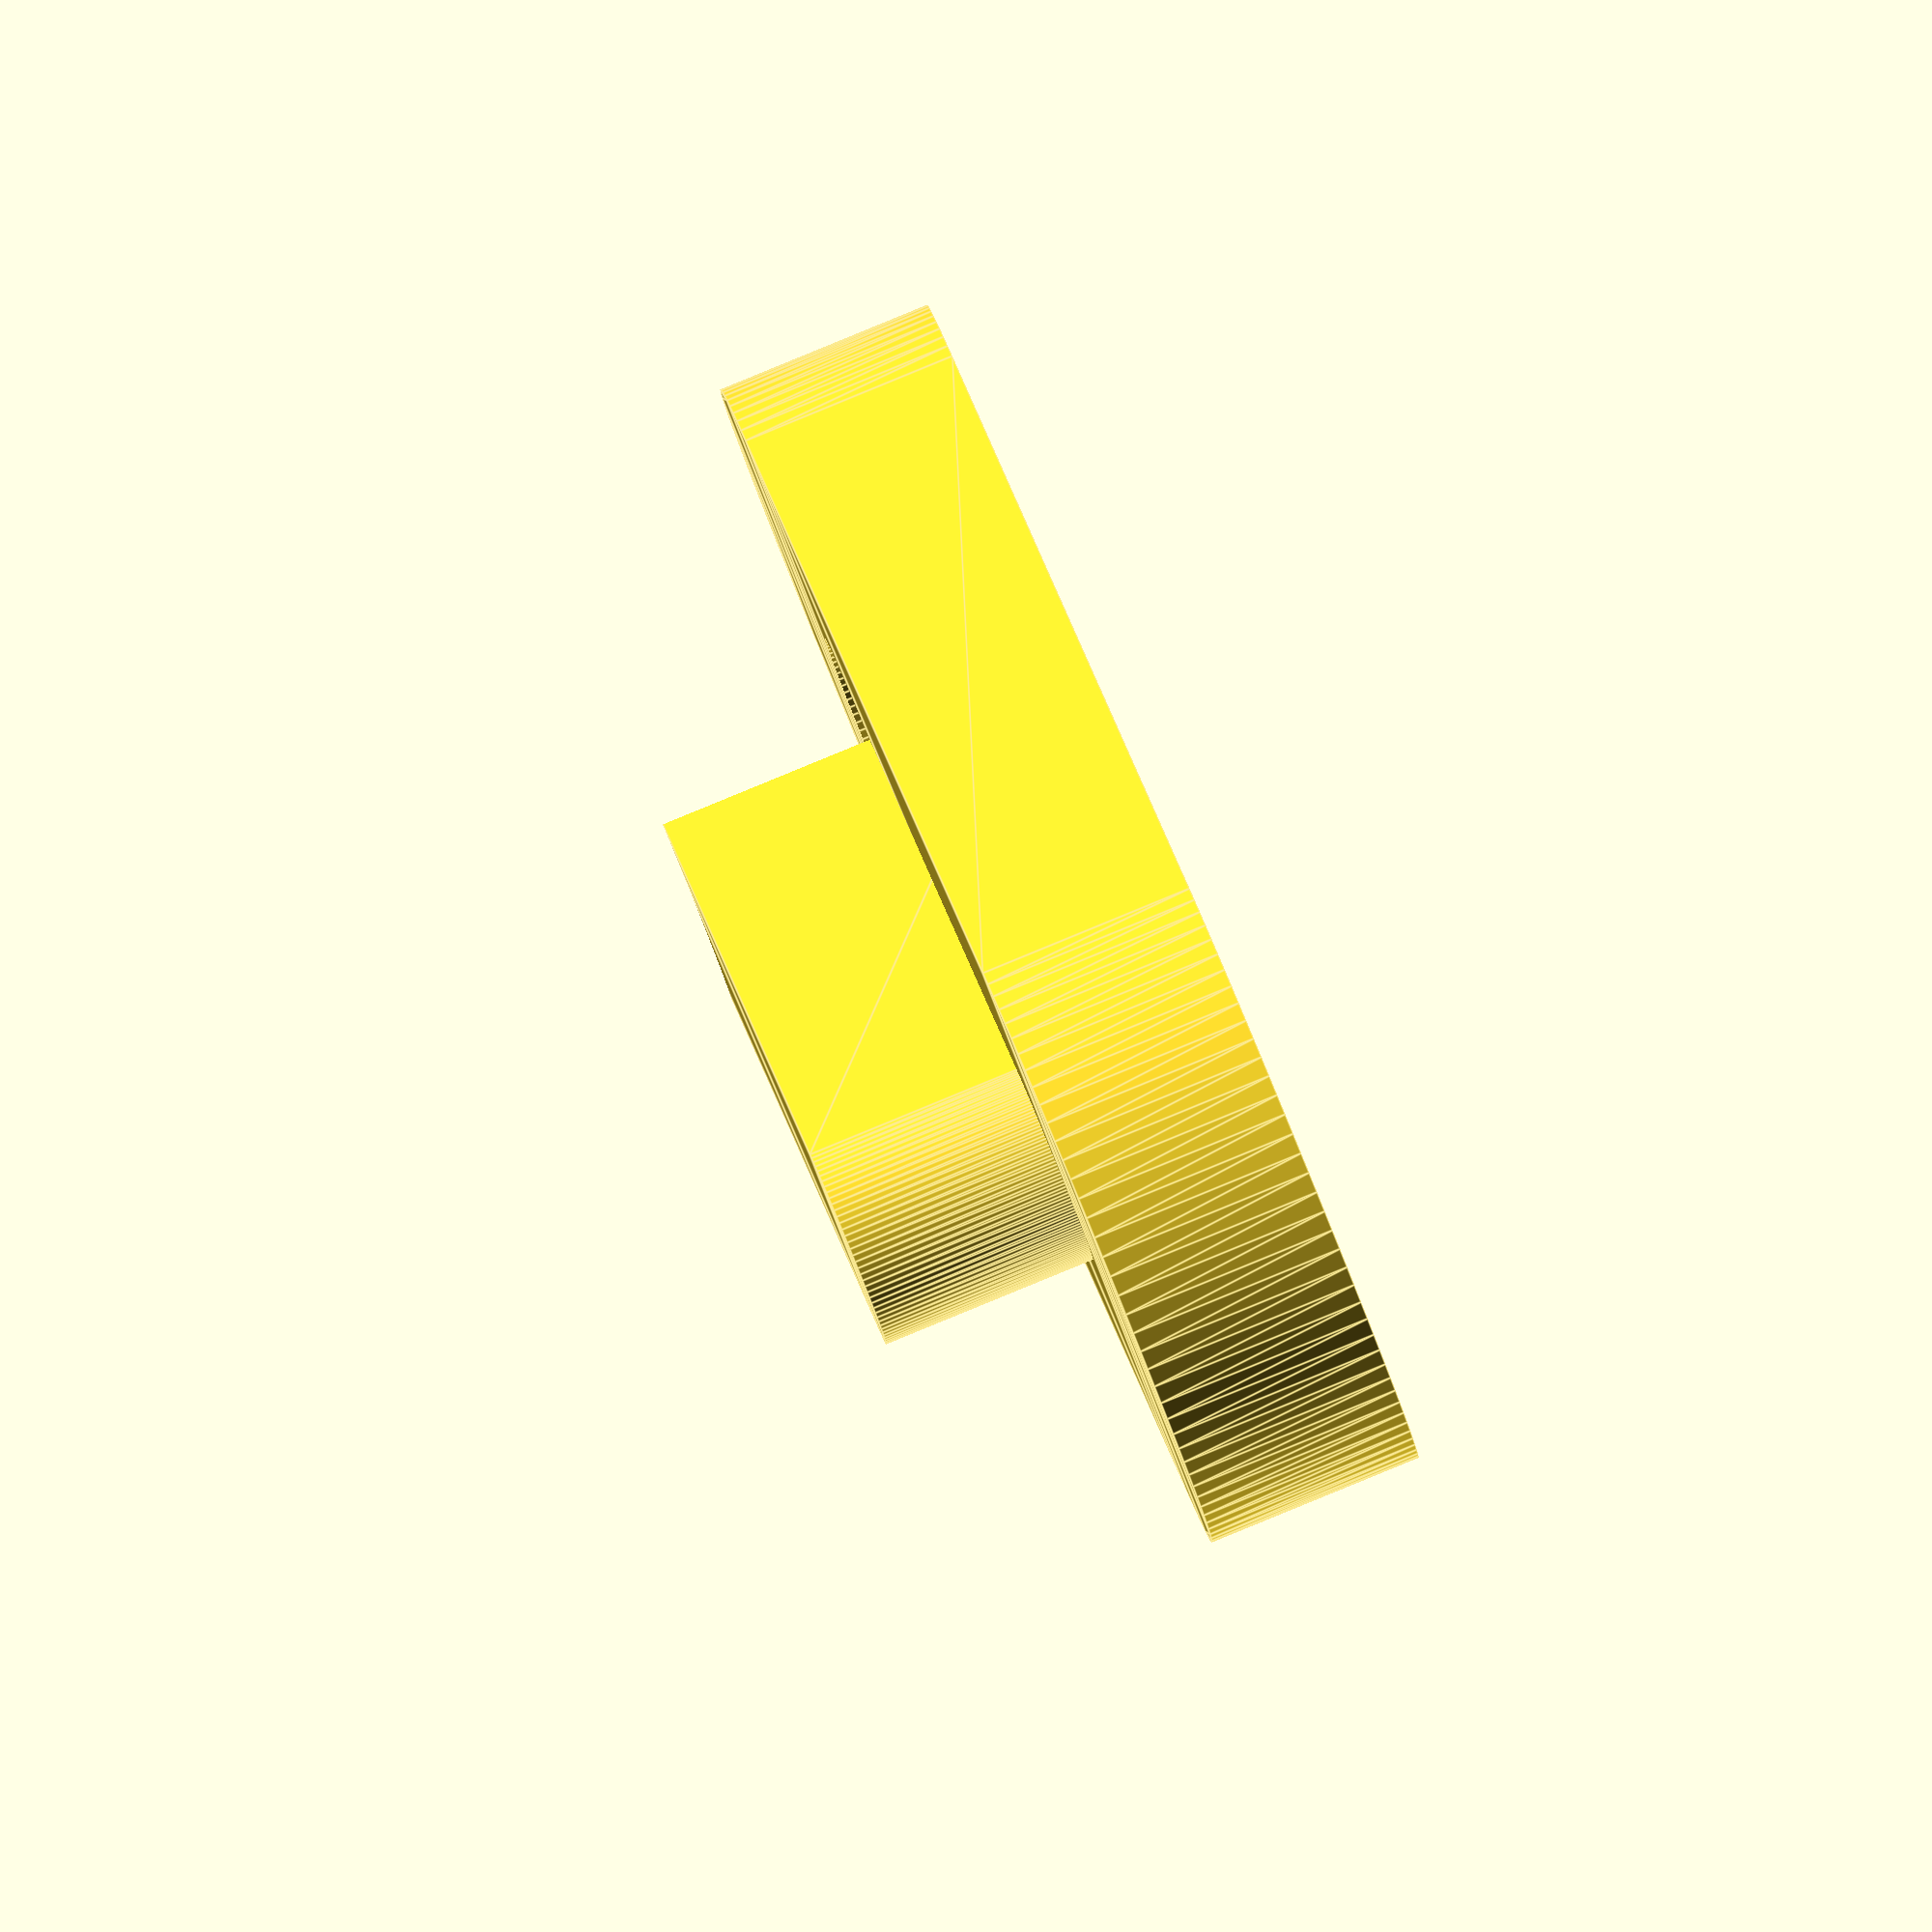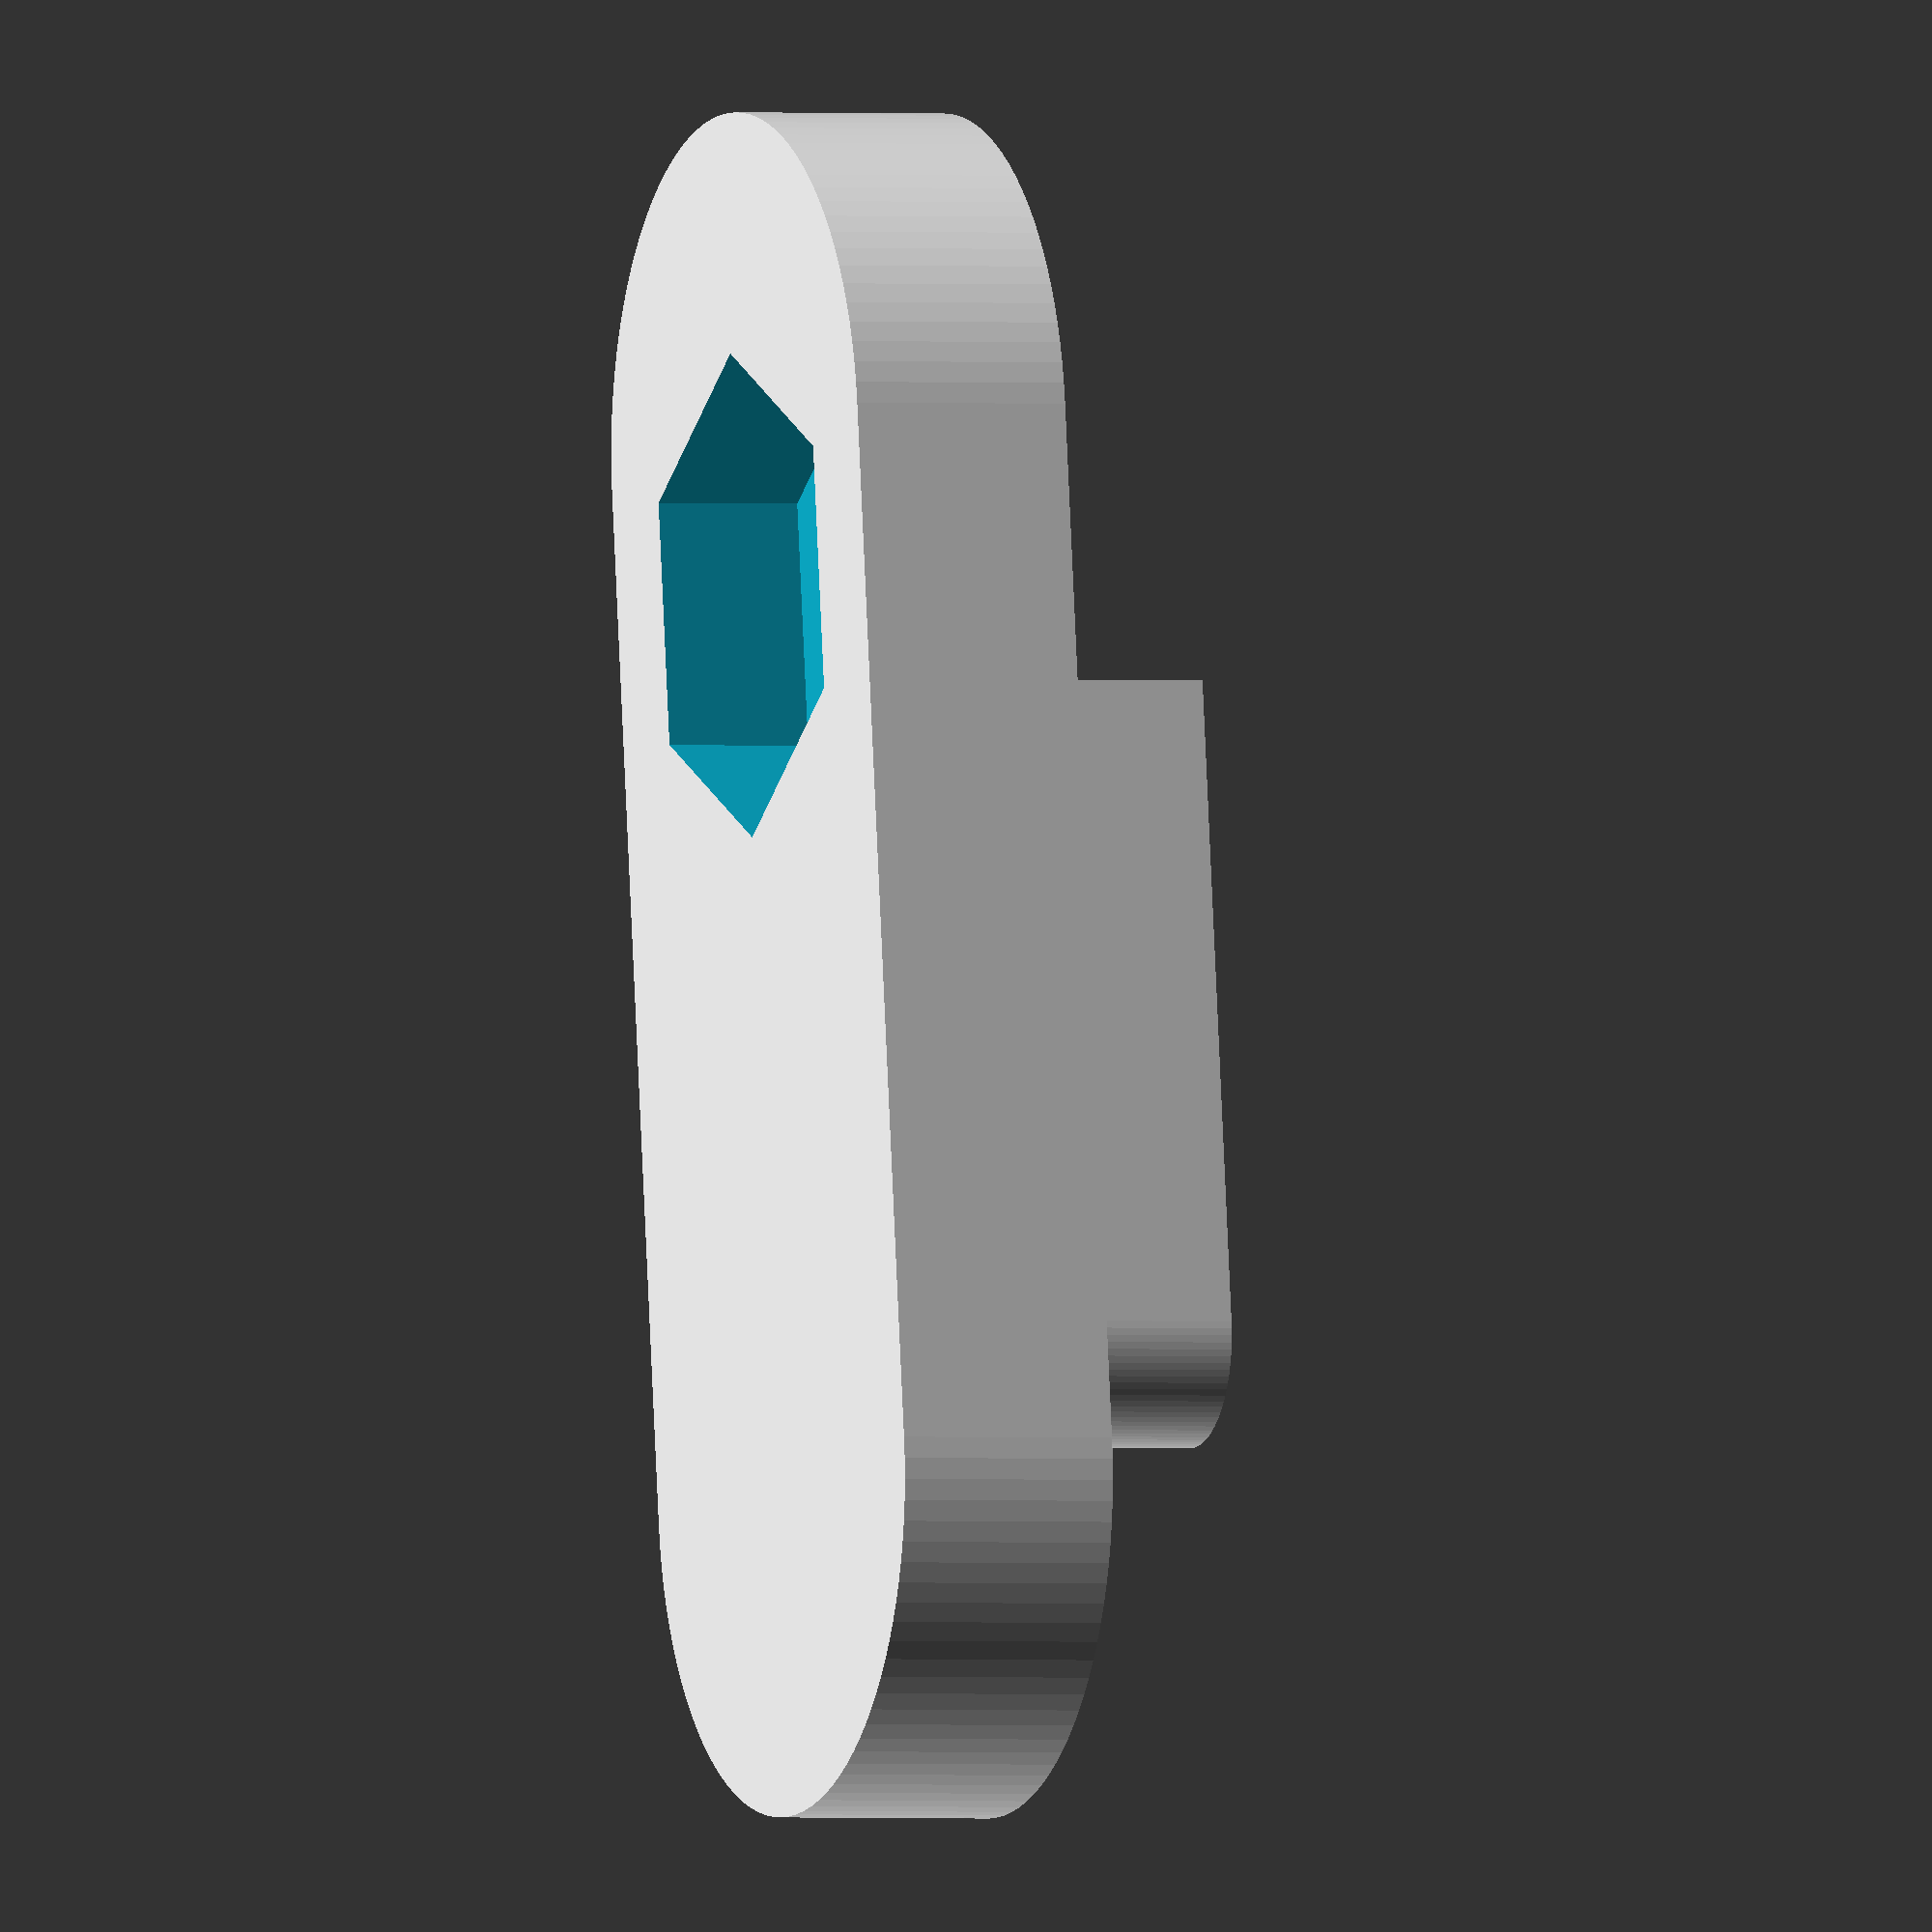
<openscad>
lengths = [10, 14];
widths = [3, 9];
heights = [6, 3];

nut_trap_depth = 2;

// on_the_side: 1 for putting the hole on the side, 0 for the center
on_the_side=1;

difference() {
  for(i = [0, 1]) {
    linear_extrude(height=heights[i]) {
      hull() {
        translate([-lengths[i]/2, 0, 0])
        circle(d = widths[i], $fn = 100);

        translate([lengths[i]/2, 0, 0])
        circle(d = widths[i], $fn = 100);
      }
    }
  }

  translate([on_the_side*lengths[0]/2, 0, 0]) {
  cylinder(d = 4, h = 20, $fn = 100, center = true);
  cylinder(d = 5.5 / cos(180 / 6) + 0.2, h = nut_trap_depth*2, $fn = 6, center = true);
  }
  
}
</openscad>
<views>
elev=273.1 azim=126.8 roll=67.7 proj=o view=edges
elev=180.8 azim=97.0 roll=291.6 proj=o view=wireframe
</views>
